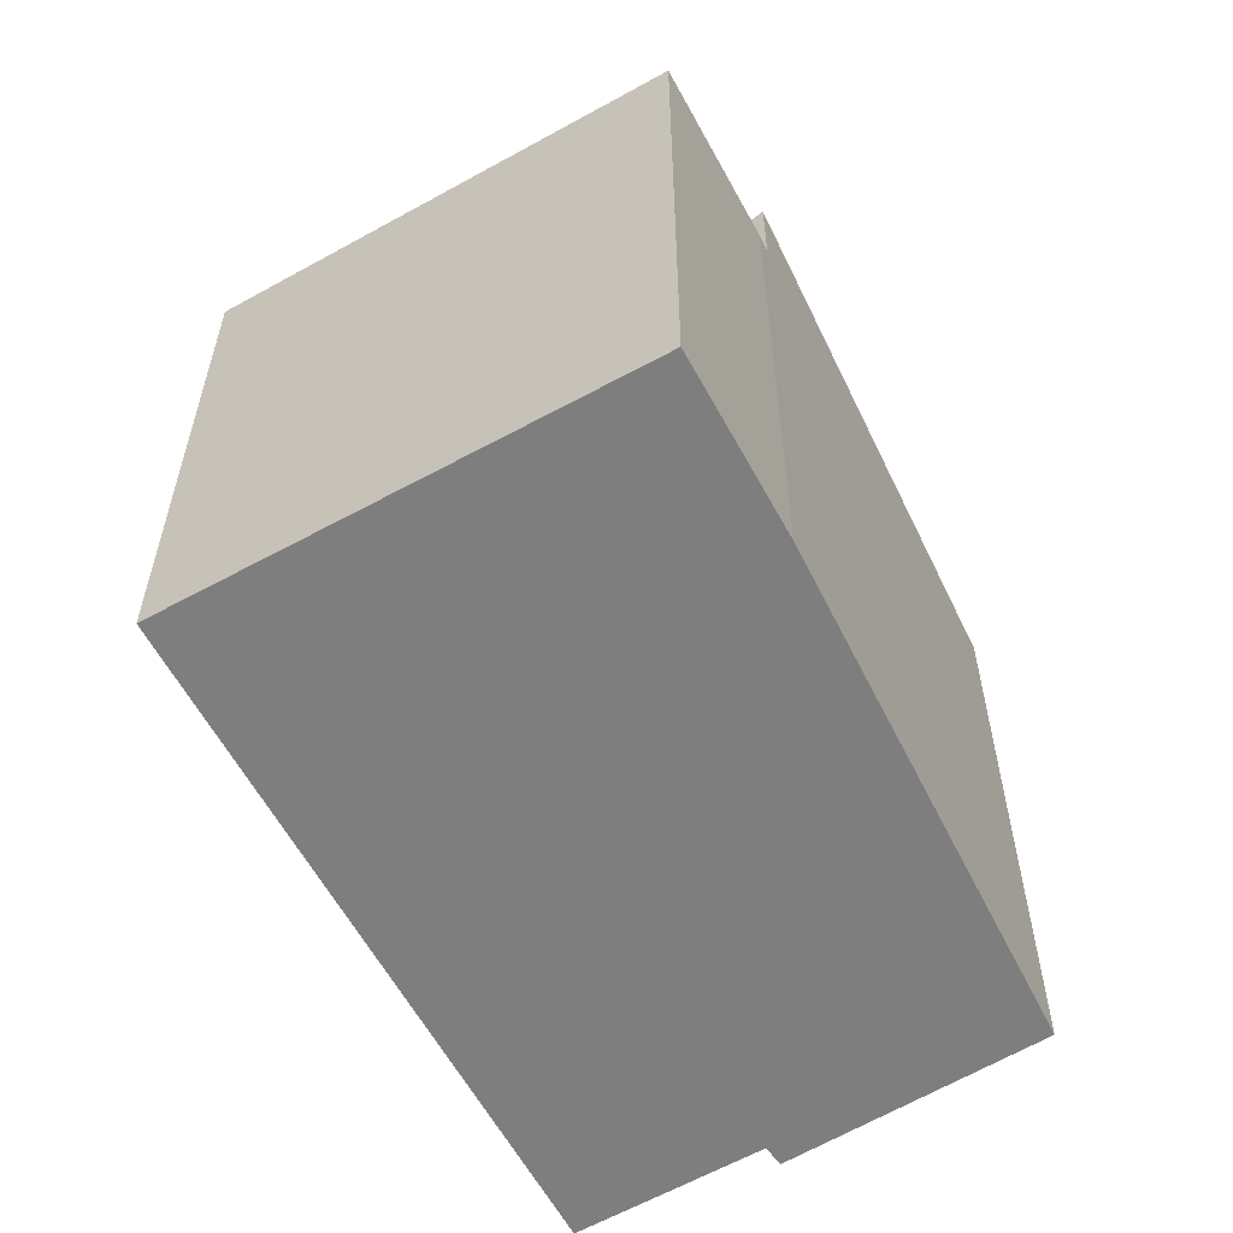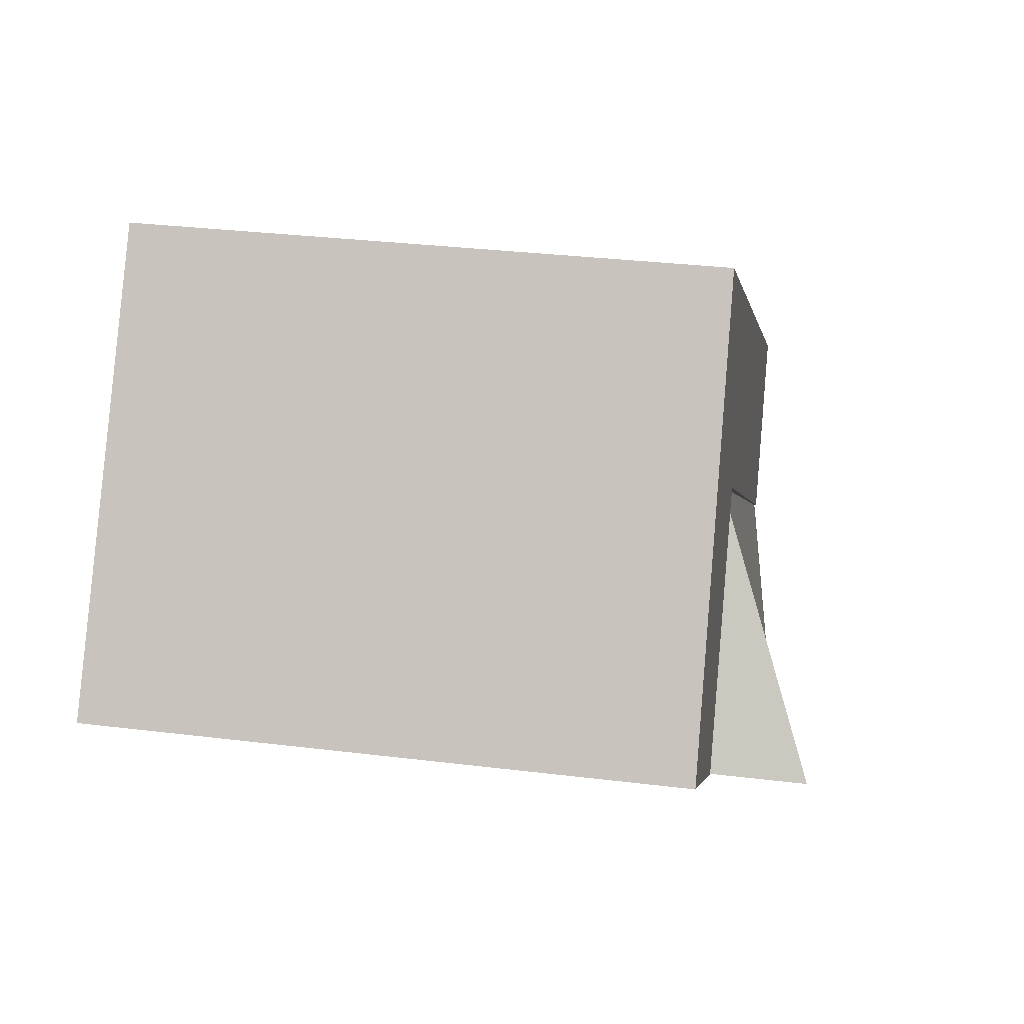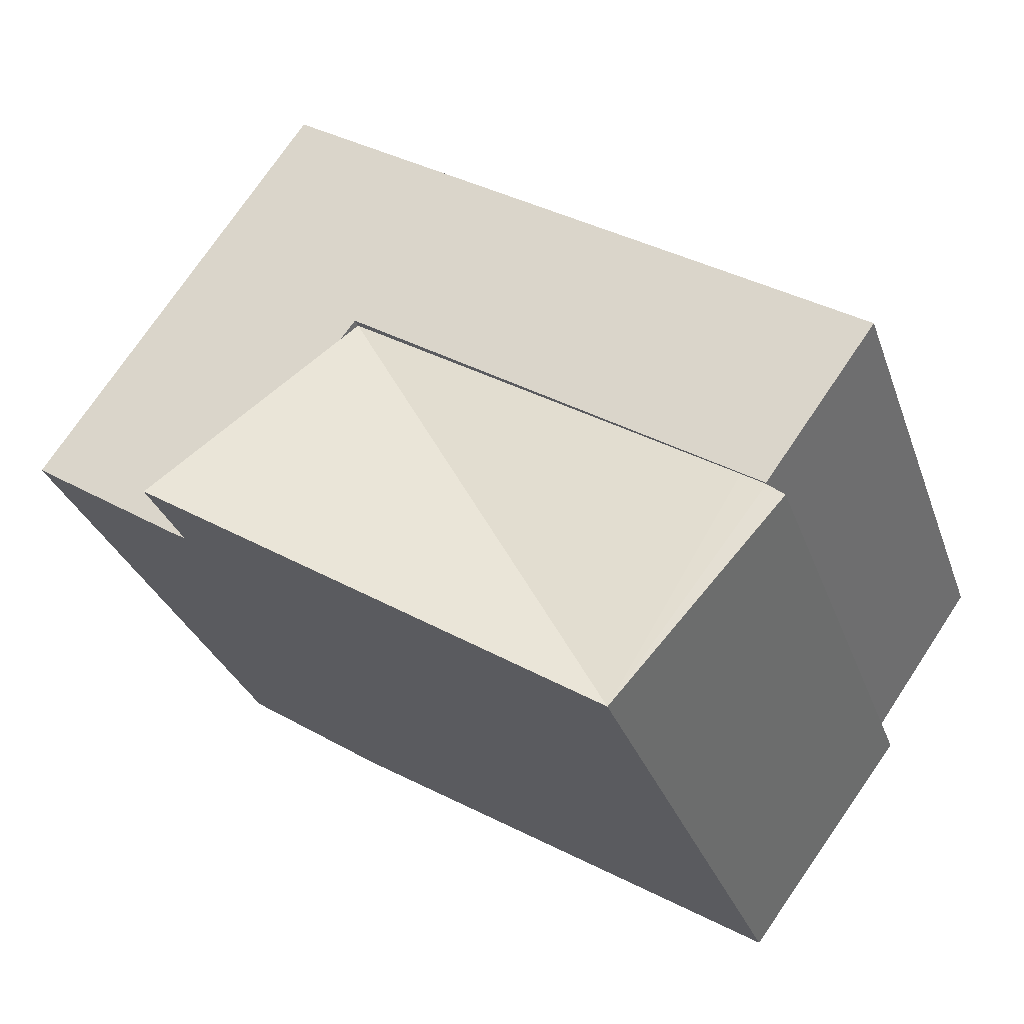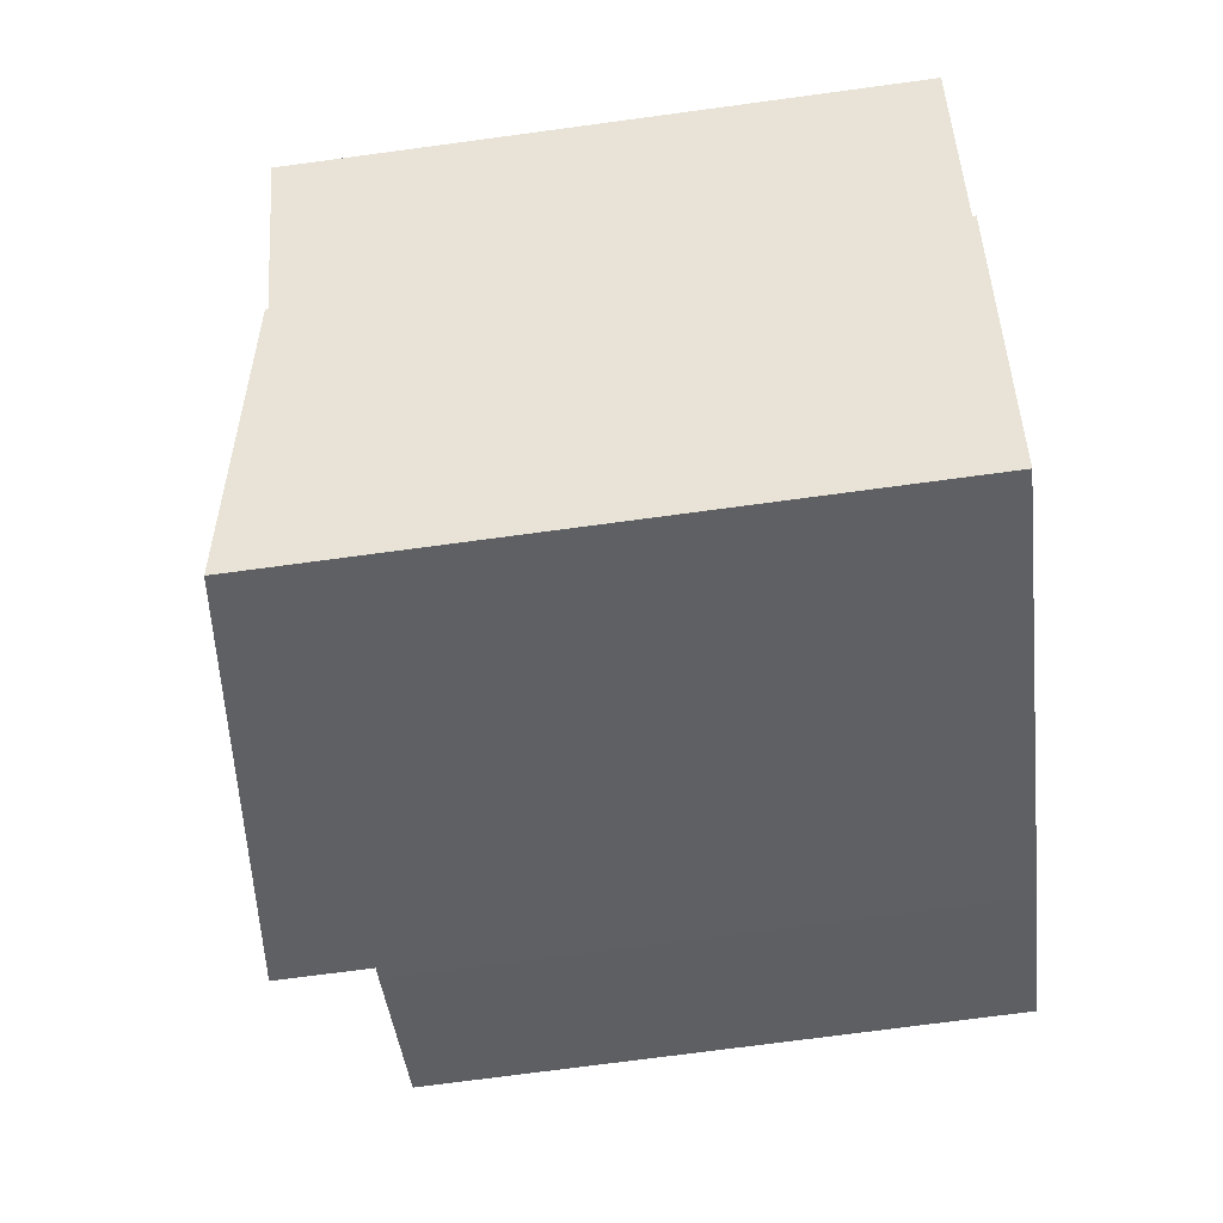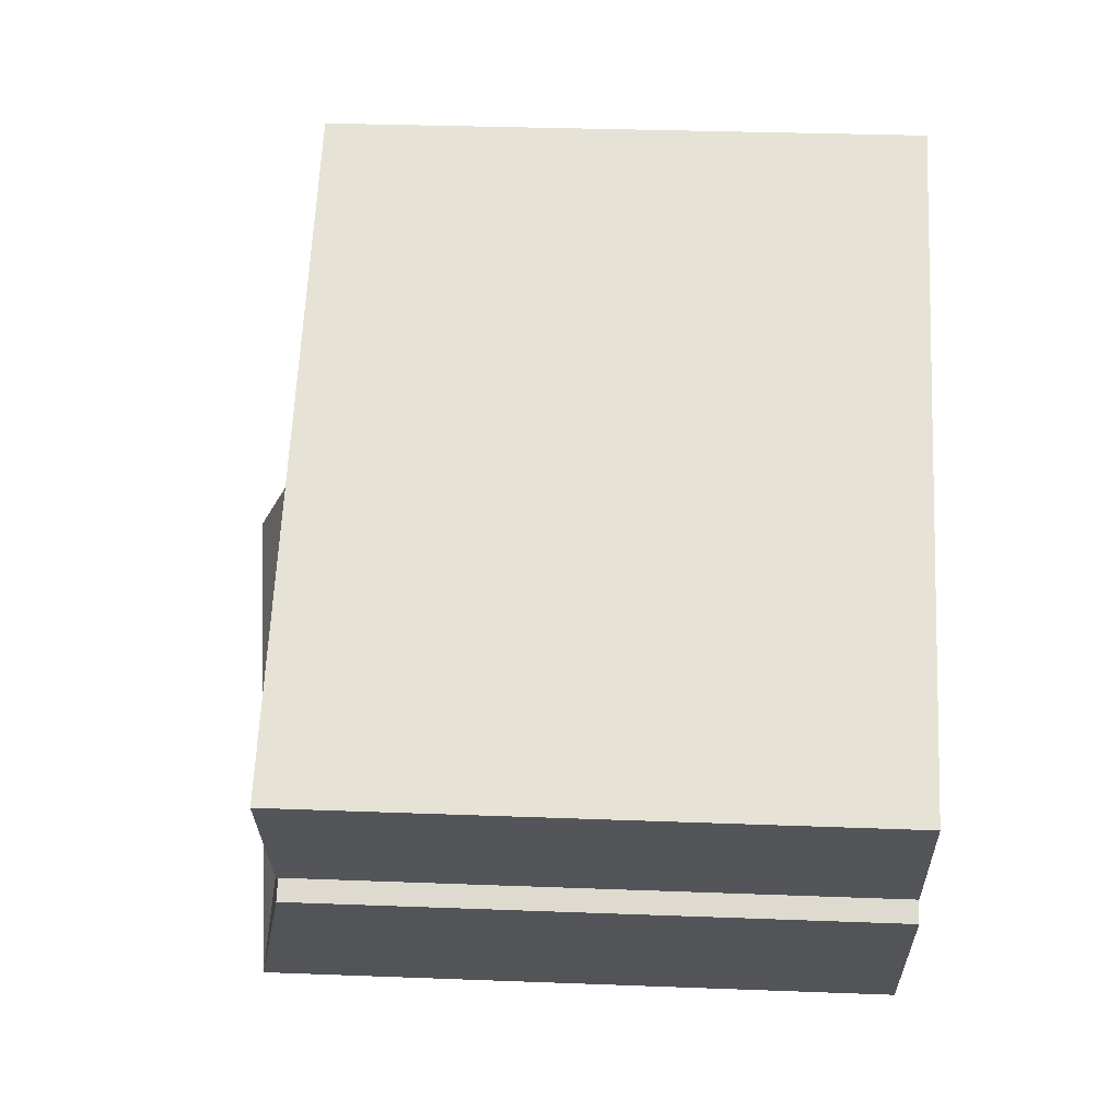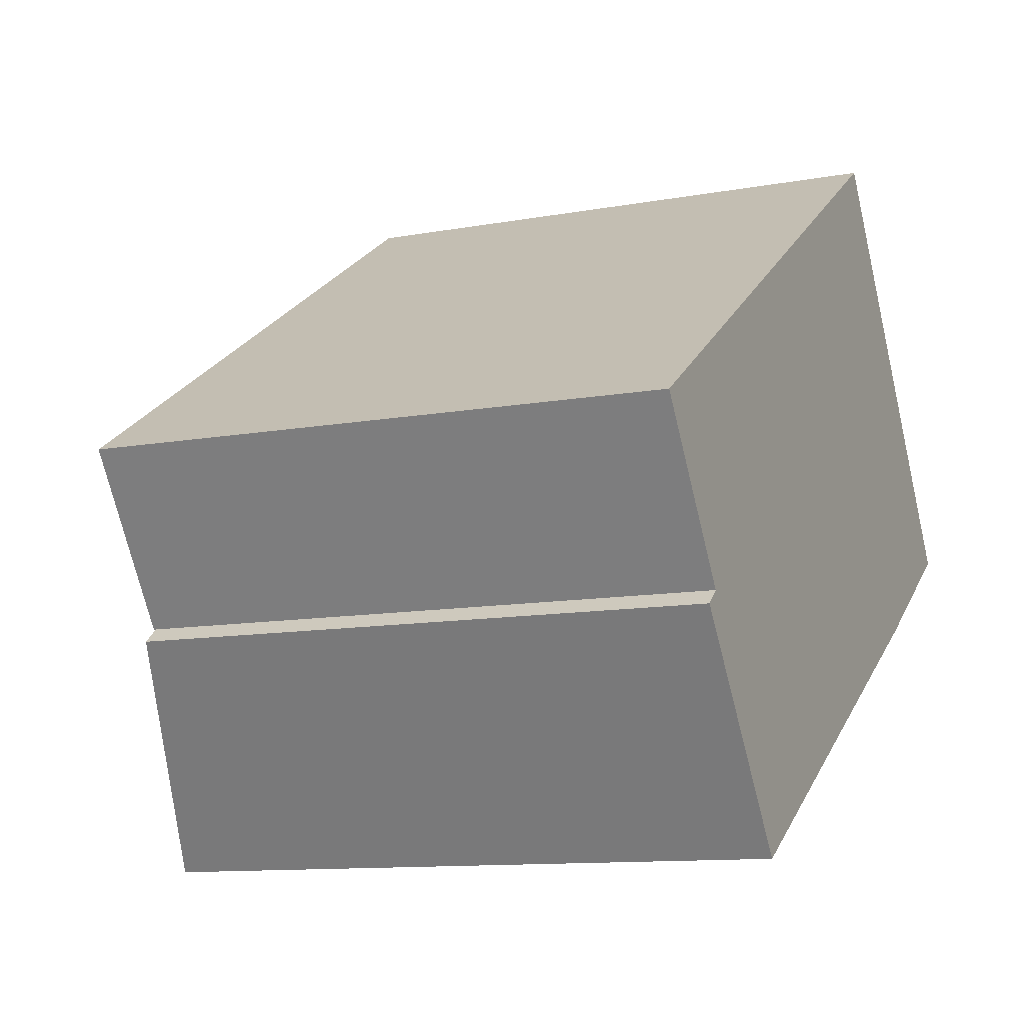
<metadata>
{"format":"obj","ext":"obj","renderer":"f3d","projection":"perspective","resolution":1024,"background":"white","views":[{"elev":-59.5,"azim":85.3,"up":"+Y"},{"elev":31.2,"azim":100.0,"up":"+Z"},{"elev":-29.9,"azim":-162.8,"up":"+Z"},{"elev":-74.2,"azim":-82.4,"up":"+Z"},{"elev":30.3,"azim":-86.8,"up":"+Z"},{"elev":-11.2,"azim":-65.8,"up":"+Z"}]}
</metadata>
<code>
v -2.005 3.782 -4.302
v 1.078 3.138 1.336
v 1.25 3.25 1.104
v -2.005 3.782 -4.302
v 1.25 3.25 1.104
v 3.019 4.399 -1.284
v -3.377 3.23 -1.521
v 1.078 3.138 1.336
v -2.005 3.782 -4.302
v -3.646 3.23 -1.693
v -3.377 3.23 -1.521
v -2.005 3.782 -4.302
v -3.841 3.23 -1.857
v -3.646 3.23 -1.693
v -2.005 3.782 -4.302
v 1.078 3.245 1.336
v 4.936 3.303 -0.04576
v 3.182 3.308 -1.187
v 1.078 3.245 1.336
v 1.88 3.196 4.475
v 4.936 3.303 -0.04576
v -4.918 3.213 0.1092
v -3.377 3.256 -1.521
v -3.646 3.256 -1.693
v 1.25 3.25 1.104
v 3.182 3.308 -1.187
v 3.019 3.308 -1.284
v 1.078 3.245 1.336
v 3.182 3.308 -1.187
v 1.25 3.25 1.104
v -4.918 3.213 0.1092
v 1.078 3.245 1.336
v -3.377 3.256 -1.521
v -4.918 3.213 0.1092
v 1.88 3.196 4.475
v 1.078 3.245 1.336
v 1.25 3.25 1.104
v 3.019 3.308 -1.284
v 3.019 4.399 -1.284
v -2.005 3.782 -4.302
v 0.5067 -3.395 -2.793
v -2.005 -3.395 -4.302
v -2.005 3.782 -4.302
v 3.019 4.399 -1.284
v 0.5067 -3.395 -2.793
v 0.5067 -3.395 -2.793
v 3.019 4.399 -1.284
v 3.019 3.308 -1.284
v 0.5067 -3.395 -2.793
v 3.019 3.308 -1.284
v 3.019 -3.395 -1.284
v 3.182 3.308 -1.187
v 4.936 3.303 -0.04576
v 4.936 -3.395 -0.04576
v 3.182 -3.395 -1.187
v 3.019 3.308 -1.284
v 3.182 3.308 -1.187
v 3.182 -3.395 -1.187
v 3.019 -3.395 -1.284
v -3.841 3.23 -1.857
v -2.005 3.782 -4.302
v -2.005 -3.395 -4.302
v -3.841 -3.395 -1.857
v -3.841 -3.395 -1.857
v -3.646 -3.395 -1.693
v -3.646 3.23 -1.693
v -3.841 3.23 -1.857
v -4.918 3.213 0.1092
v -4.282 -3.395 -0.7918
v -4.918 -3.395 0.1092
v -4.918 3.213 0.1092
v -3.646 3.256 -1.693
v -4.282 -3.395 -0.7918
v -4.282 -3.395 -0.7918
v -3.646 3.256 -1.693
v -3.646 3.23 -1.693
v -4.282 -3.395 -0.7918
v -3.646 3.23 -1.693
v -3.646 -3.395 -1.693
v -4.918 -3.395 0.1092
v 1.88 -3.395 4.475
v 1.88 3.196 4.475
v -4.918 3.213 0.1092
v 3.408 -3.395 2.215
v 4.936 -3.395 -0.04576
v 4.936 3.303 -0.04576
v 1.88 3.196 4.475
v 1.88 -3.395 4.475
v 3.408 -3.395 2.215
v 1.88 3.196 4.475
v 3.408 -3.395 2.215
v 4.936 3.303 -0.04576
v 1.078 3.245 1.336
v 1.25 3.25 1.104
v 1.078 3.138 1.336
v -3.377 3.256 -1.521
v 1.078 3.245 1.336
v -3.377 3.23 -1.521
v -3.377 3.23 -1.521
v 1.078 3.245 1.336
v 1.078 3.138 1.336
v -3.646 3.256 -1.693
v -3.377 3.256 -1.521
v -3.377 3.23 -1.521
v -3.646 3.23 -1.693
v -3.841 -3.395 -1.857
v -2.005 -3.395 -4.302
v 0.5067 -3.395 -2.793
v 3.019 -3.395 -1.284
v 3.182 -3.395 -1.187
v 4.936 -3.395 -0.04576
v 3.408 -3.395 2.215
v 1.88 -3.395 4.475
v -4.918 -3.395 0.1092
v -4.282 -3.395 -0.7918
v -3.646 -3.395 -1.693
g CDNNDG02_0000760
f 1 2 3
f 4 5 6
f 7 8 9
f 10 11 12
f 13 14 15
f 16 17 18
f 19 20 21
f 22 23 24
f 25 26 27
f 28 29 30
f 31 32 33
f 34 35 36
f 37 38 39
f 40 41 42
f 43 44 45
f 46 47 48
f 49 50 51
f 54 55 53
f 52 53 55
f 57 58 59
f 56 57 59
f 60 62 63
f 62 60 61
f 67 64 66
f 66 64 65
f 68 69 70
f 71 72 73
f 74 75 76
f 77 78 79
f 80 82 83
f 82 80 81
f 84 85 86
f 87 88 89
f 90 91 92
f 93 94 95
f 96 97 98
f 99 100 101
f 103 104 105
f 102 103 105
f 108 115 116
f 115 108 113
f 113 114 115
f 106 107 116
f 107 108 116
f 108 109 112
f 108 112 113
f 109 110 112
f 110 111 112

</code>
